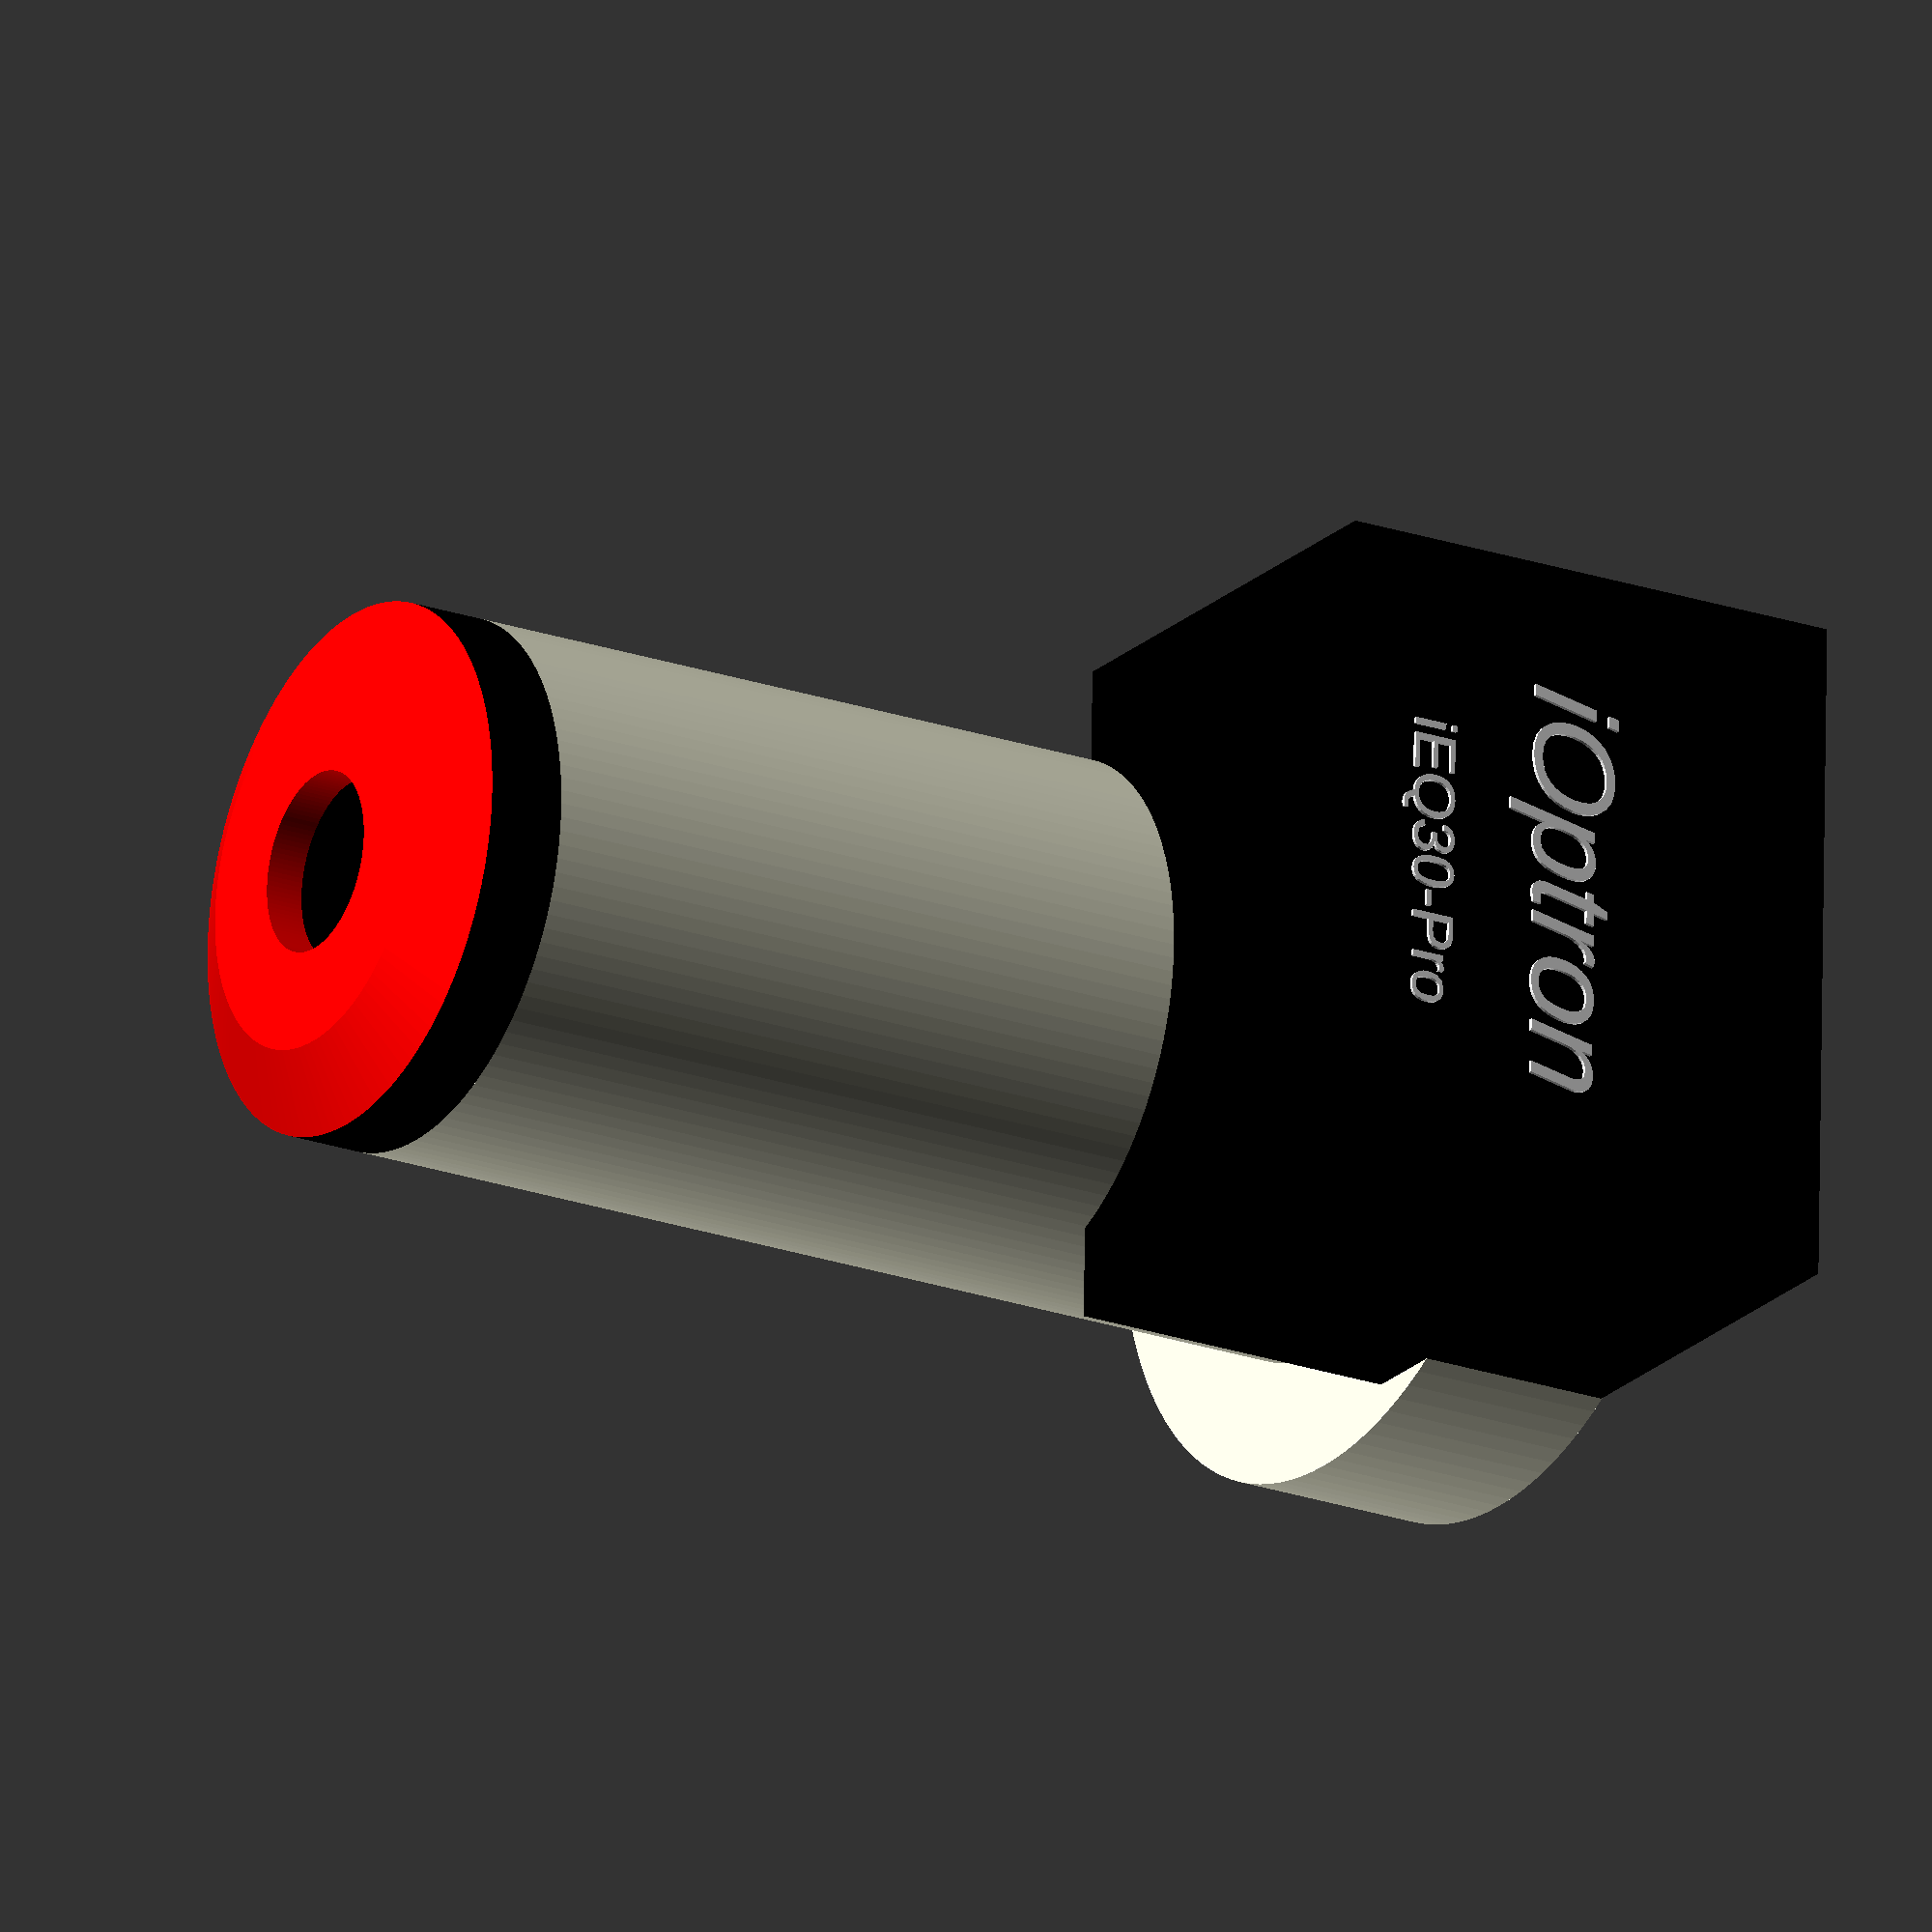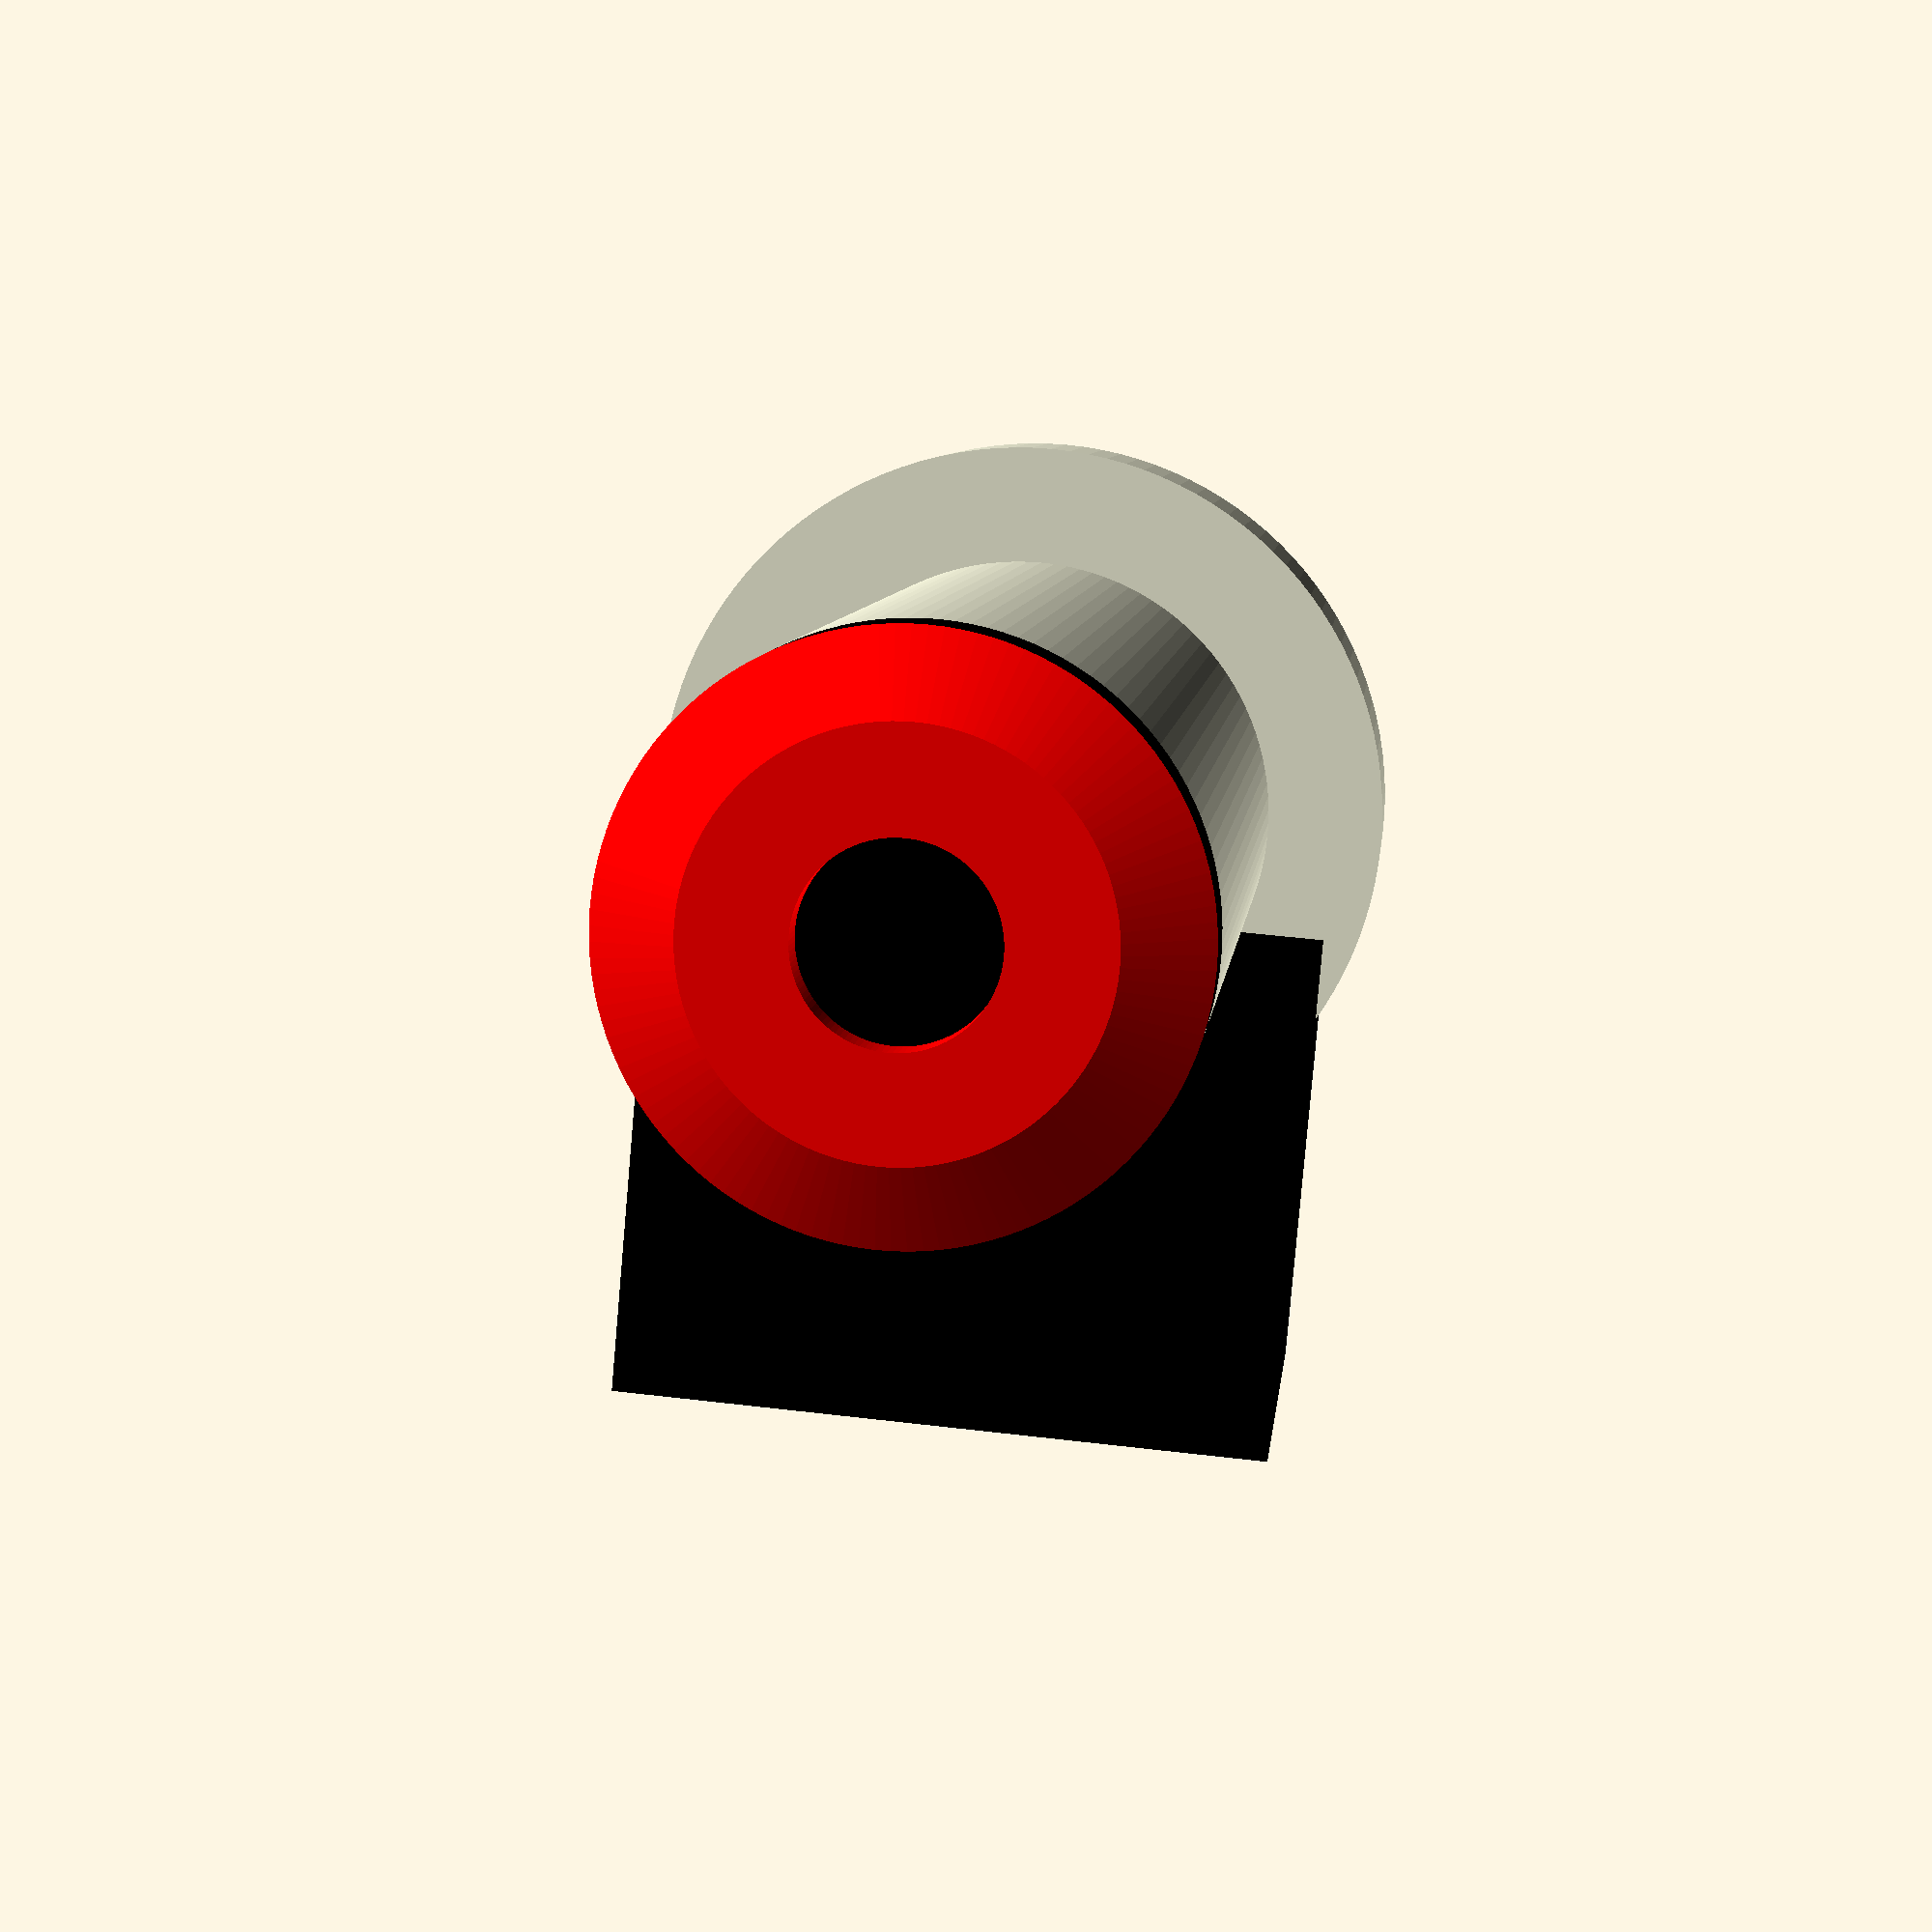
<openscad>
// Units: mm

// Global resolution
// Don't generate smaller facets than this many mm.
$fs = 0.1;
// Don't generate larger angles than this many degrees.
$fa = 3;

////////////////////////////////////////////////////
// Diameter of dec body at bottom, near CW shaft.
dec1_diam = 67.66;
dec1_radius = dec1_diam / 2;

// Length of declination cylinder with dec1_diam.
dec1_len = 131.9;

// The black cap and the bottom of the dec body, where
// the counterweight shaft is attached.
cw_cap_height = 10;

// There is a countersink in the bottom of the DEC
// body to allow for the counterweight shaft.
cw_cs_diam = 23;
cw_cs_radius = cw_cs_diam / 2;

////////////////////////////////////////////////////
// Diameter of the motor end of the DEC body.

dec2_diam = 98.25;
dec2_radius = dec2_diam / 2;
dec2_len = 25.4;

// Declination motor cover size.
dec_motor_w = 85.4;  // left-right on face with logo.
dec_motor_h = 68.4;  // up-down on face with logo.
dec_motor_z = 62.4;

// Min dist from face with logo to dec1 cylinder.
dec_motor_z2 = 42;
dec_motor_z_offset =
  dec1_radius + dec_motor_z2 - dec_motor_z;

// Distance from edge of RA bearing
// to center of DEC axis.
ra_to_dec_offset = 20.0 + dec1_radius;

dec_body();
//dec_motor();

module dec_body() {
    color("beige") {
        cylinder(h=dec1_len, r=dec1_radius);
        translate([0,0, -dec2_len])
            cylinder(h=dec2_len, r=dec2_radius);
    };
    translate([0, 0, dec1_len])
        union() {
            color("black")
                cylinder(h=cw_cap_height,
                         r=dec1_radius);
            translate([0, 0, cw_cap_height])
                color("red")
                    rotate_extrude()
                        polygon([
                            [cw_cs_radius,0],
                            [dec1_radius,0],
                            [dec1_radius-10, 5],
                            [cw_cs_radius,5]]);
        };
  dec_motor();
}

module dec_motor() {
  w=dec_motor_w;
  h=dec_motor_h;
  z=dec_motor_z;
  translate([-w/2, dec_motor_z_offset, h - dec2_len + 0.1])
    rotate([-90,0,0]) {
      // TODO Chamfer the motor cover.
      color("black") cube([w, h, z]);
      color("white") translate([w/2, h/3,z])
        ioptron_logo();    
    };
}

module ioptron_logo() {
  font = "Liberation Sans";
  italic_font = str(font, ":style=Italic");
  text("iOptron", size=12, font=italic_font,
       halign="center", valign="bottom", $fn=16);
  translate([0, -8, 0])
    text("iEQ30-Pro", size=6, font=font,
         halign="center", valign="top", $fn=16);
}
</openscad>
<views>
elev=202.2 azim=271.4 roll=121.4 proj=o view=wireframe
elev=172.6 azim=5.0 roll=174.3 proj=p view=solid
</views>
